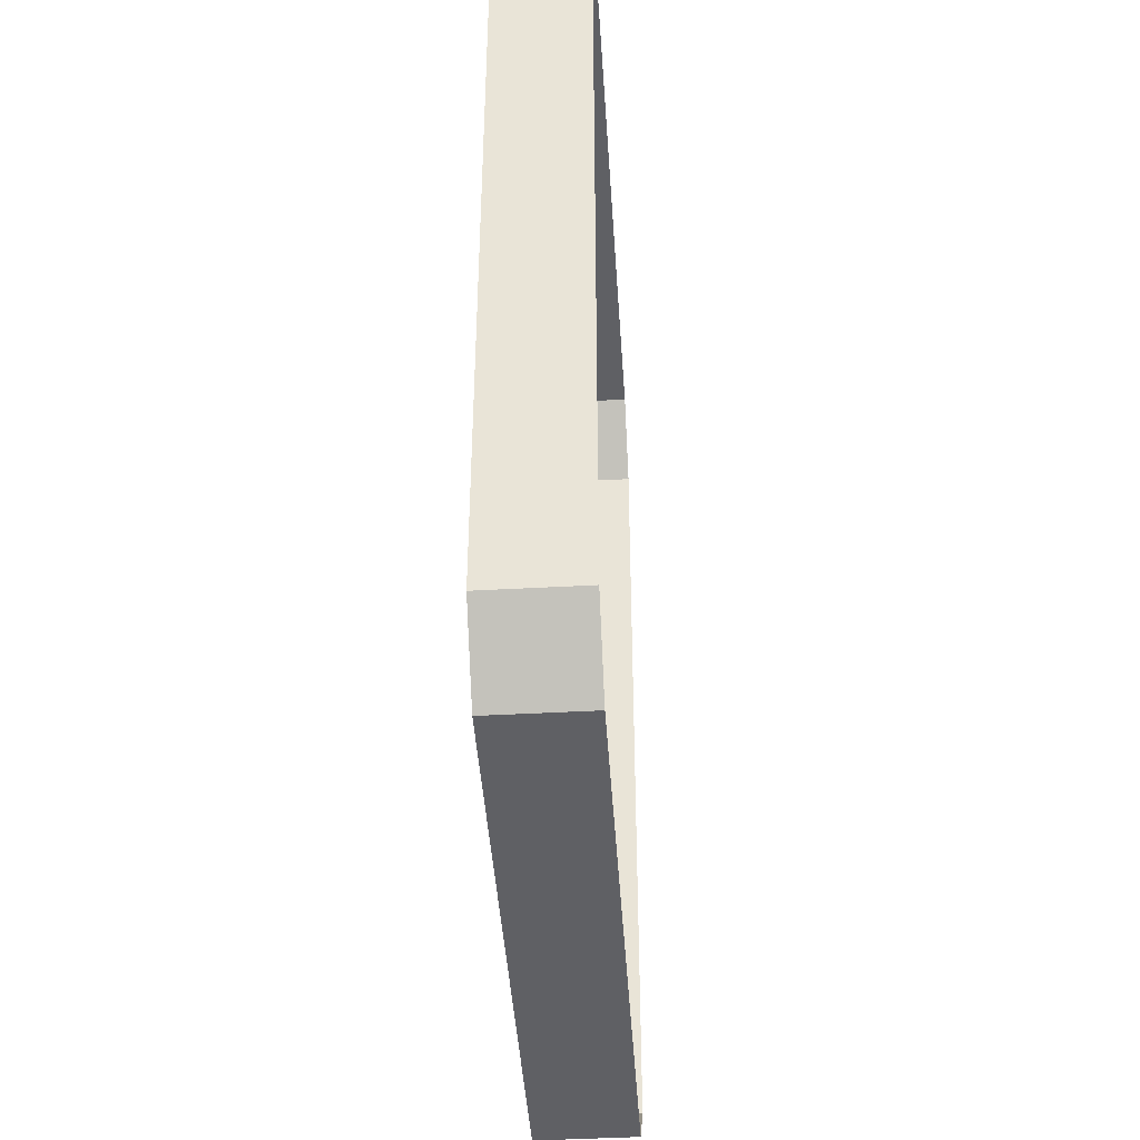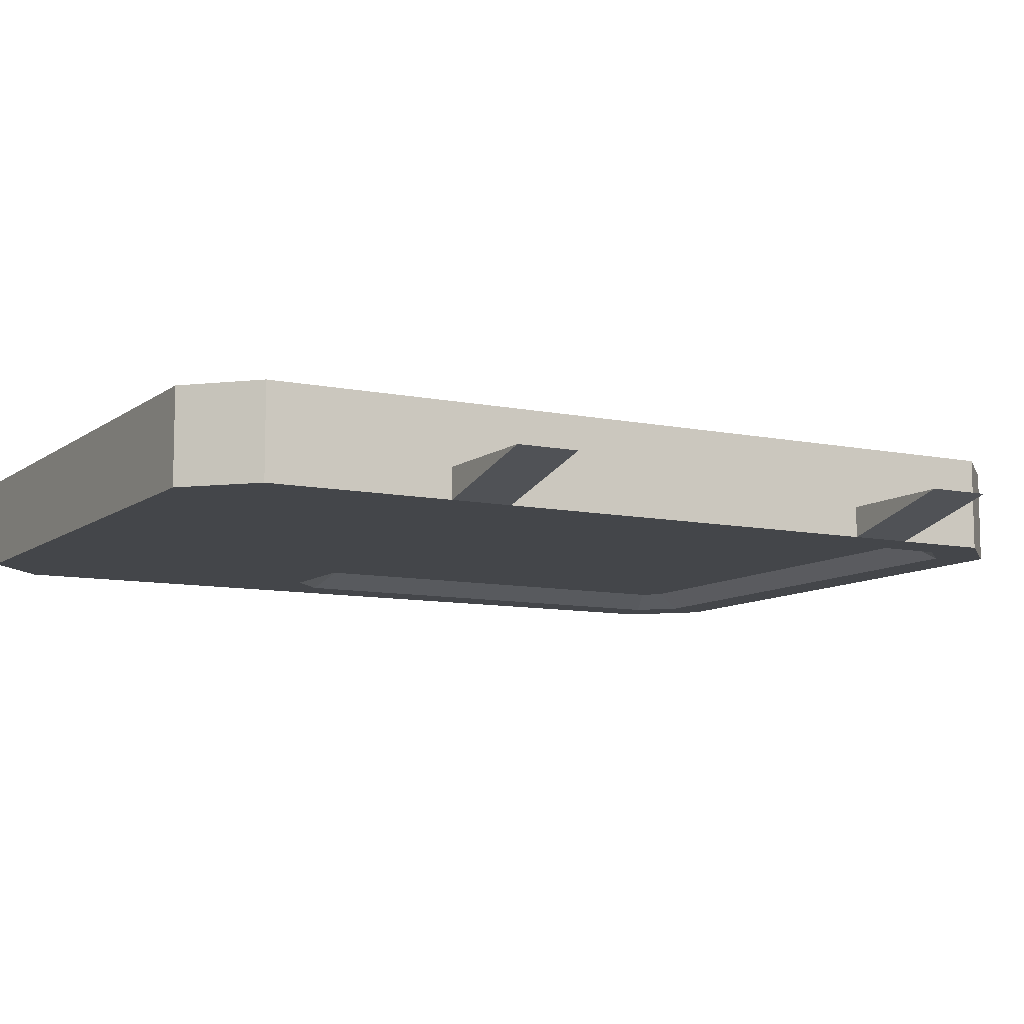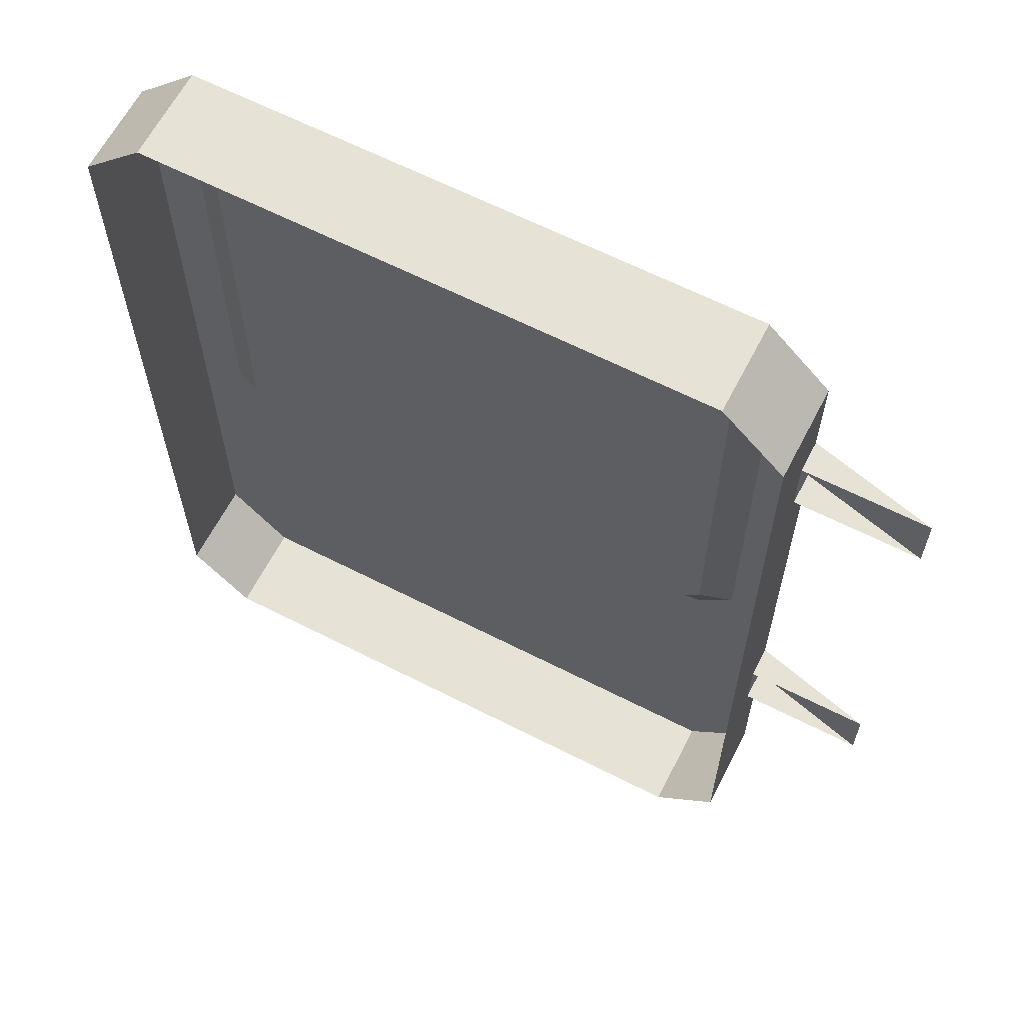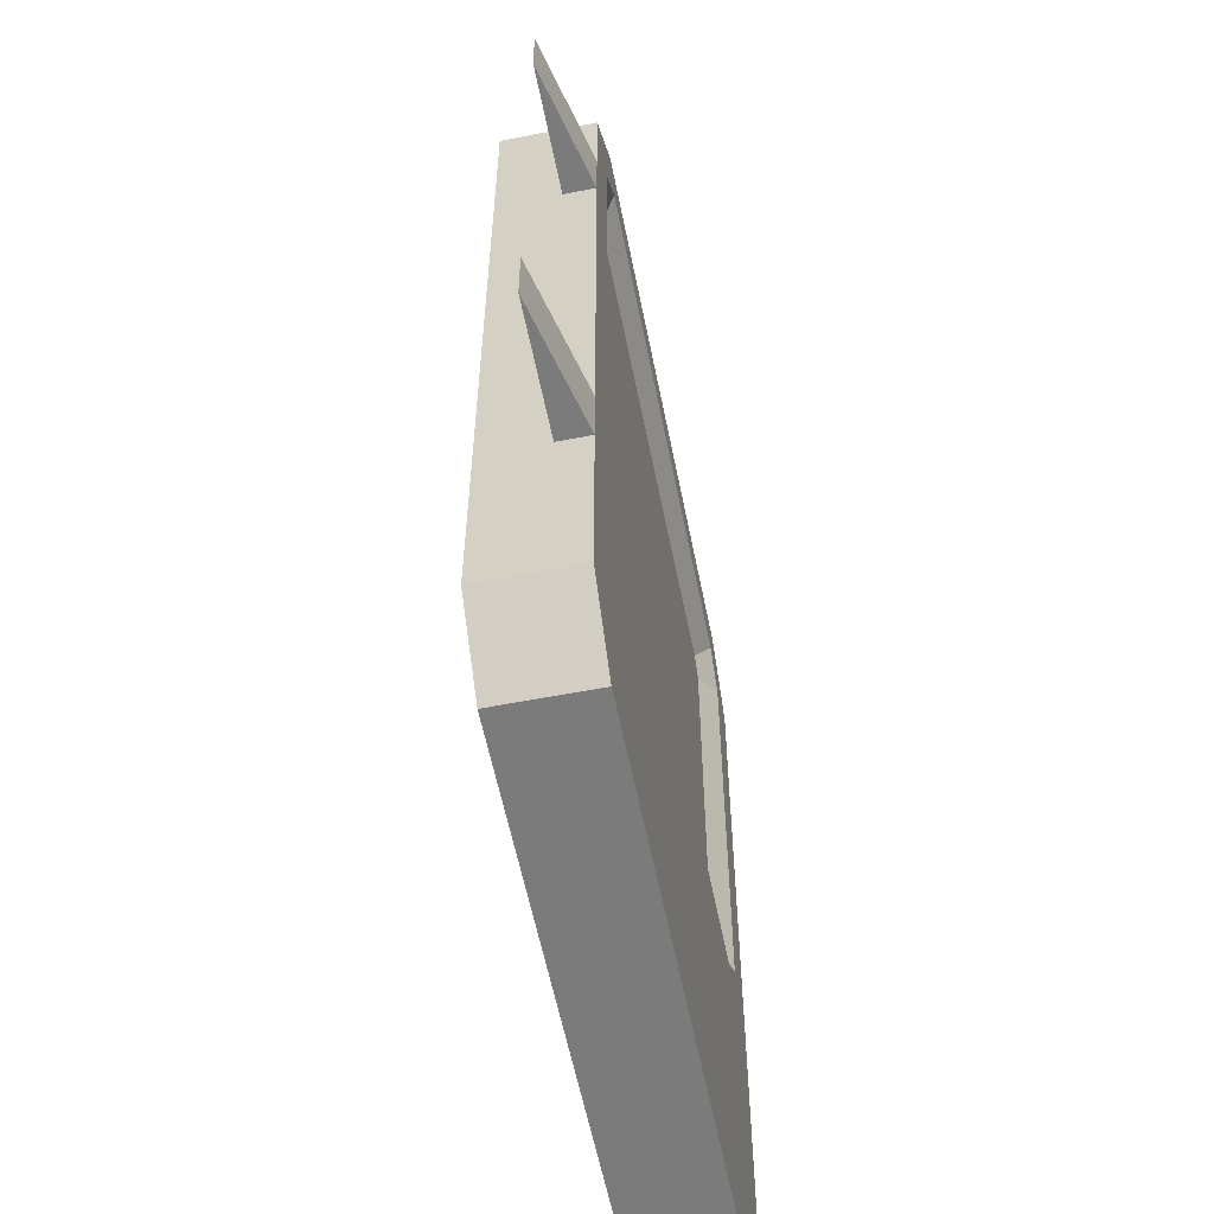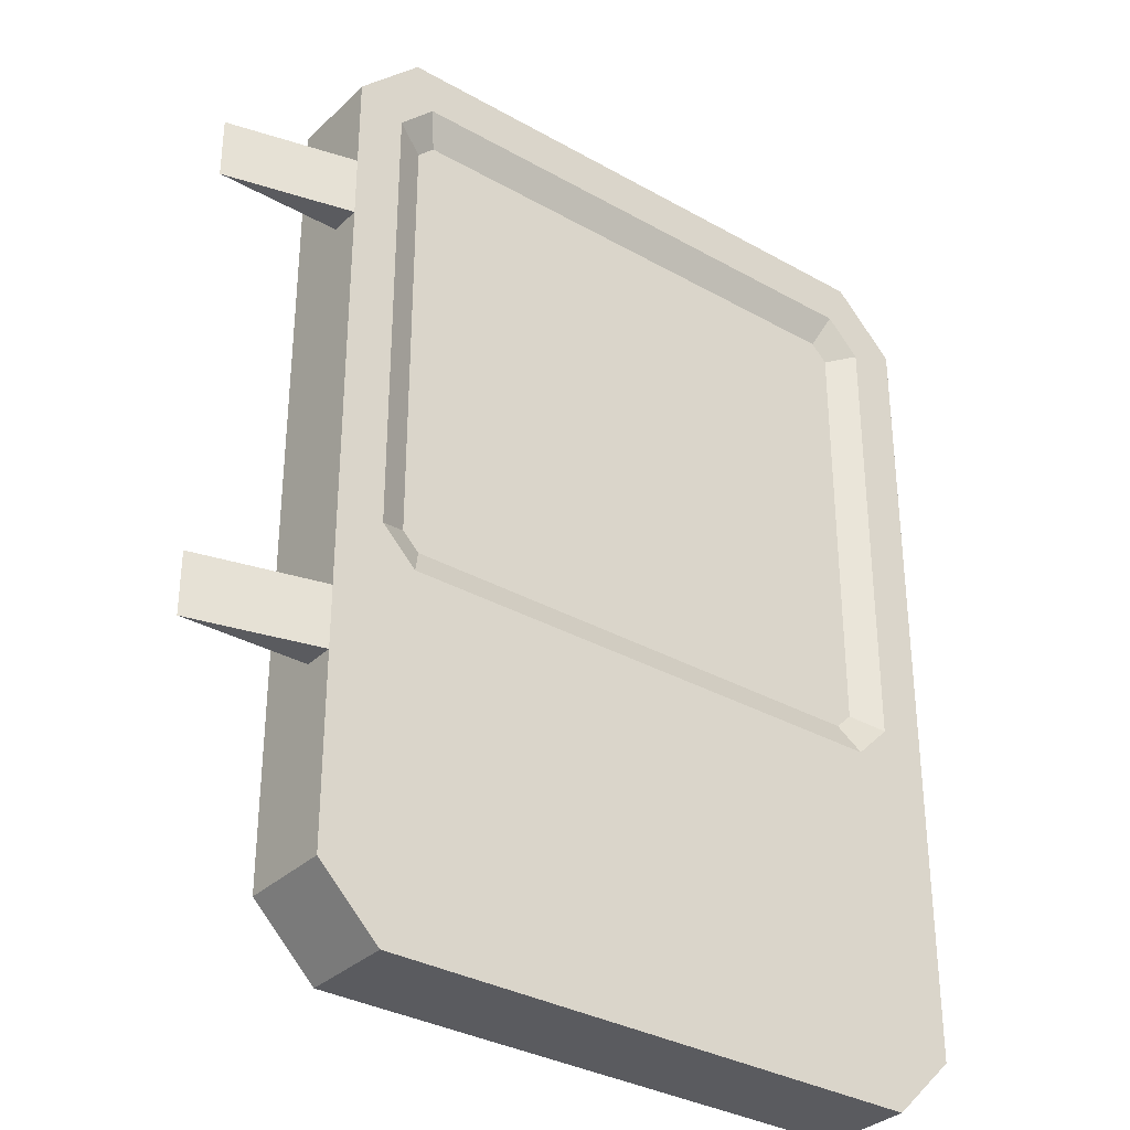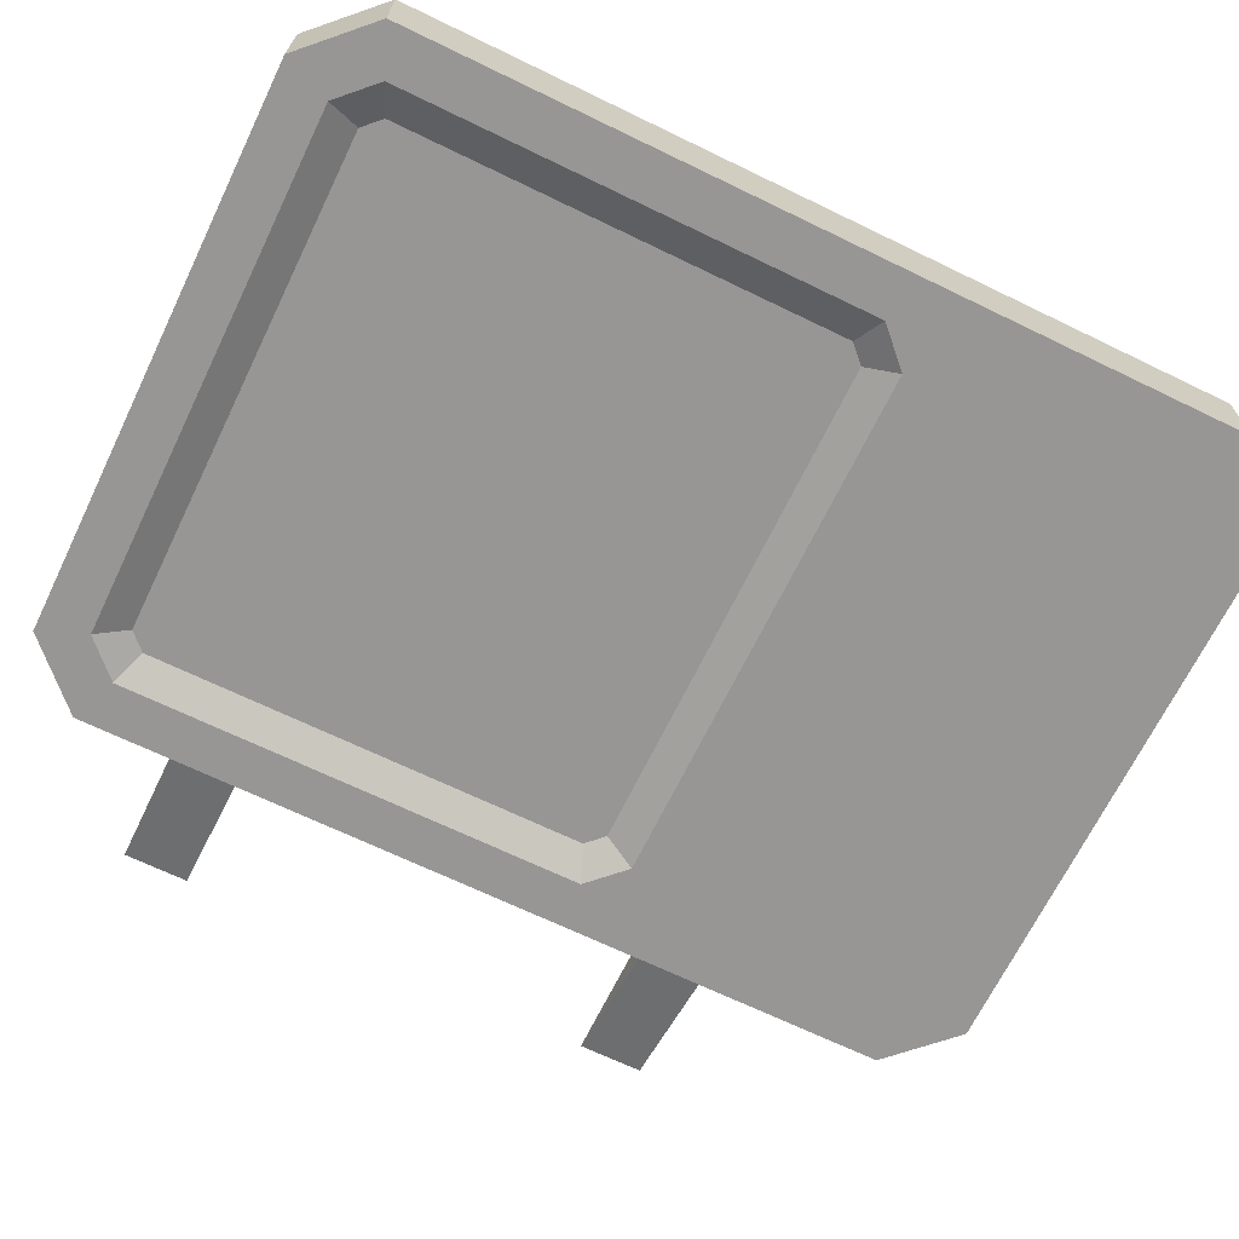
<metadata>
{"format":"obj","ext":"obj","renderer":"f3d","projection":"perspective","resolution":1024,"background":"white","views":[{"elev":-43.8,"azim":93.7,"up":"+Z"},{"elev":-9.4,"azim":-118.9,"up":"+Y"},{"elev":63.4,"azim":-152.7,"up":"+Z"},{"elev":-58.5,"azim":-78.7,"up":"+Z"},{"elev":-33.1,"azim":-37.9,"up":"+Z"},{"elev":-67.8,"azim":64.1,"up":"+Y"}]}
</metadata>
<code>
g Laboratory_STR_OuterWall_Deco
v -0.18 -0.01 0.2
v -0.18 -0.03 0.2
v -0.26 -0.01 0.2
v -0.18 -0.03 -0.14
v -0.18 -0.01 -0.14
v -0.26 -0.01 -0.14
v -0.18 -0.01 -0.1
v -0.18 -0.03 -0.1
v -0.26 -0.01 -0.1
v -0.18 -0.03 0.16
v -0.18 -0.01 0.16
v -0.26 -0.01 0.16
v -0.18 -0.03 0.2
v -0.26 -0.01 0.16
v -0.26 -0.01 0.2
v -0.18 -0.03 0.16
v 0.23 -0.03 0.2476
v 0.1993 -0.02 0.25
v 0.2076 -0.03 0.27
v 0.21 -0.02 0.2393
v 0.22 0.03 -0.3
v 0.26 -0.03 -0.26
v 0.26 0.03 -0.26
v 0.22 -0.03 -0.3
v -0.13 -0.02 -0.03929
v -0.15 -0.03 0.2476
v -0.13 -0.02 0.2393
v -0.15 -0.03 -0.04757
v -0.18 -0.03 0.2
v -0.18 -0.01 0.26
v -0.18 -0.03 0.26
v -0.18 -0.01 0.2
v -0.18 0.03 0.26
v -0.18 -0.01 0.16
v -0.18 -0.01 -0.1
v -0.18 -0.03 -0.1
v -0.18 -0.03 0.16
v -0.18 -0.01 -0.14
v -0.18 -0.01 -0.26
v -0.18 0.03 -0.26
v -0.18 -0.03 -0.26
v -0.18 -0.03 -0.14
v -0.18 -0.01 -0.26
v -0.14 0.03 -0.3
v -0.18 0.03 -0.26
v -0.14 -0.03 -0.3
v -0.18 -0.03 -0.26
v -0.1193 -0.02 -0.05
v -0.15 -0.03 -0.04757
v -0.13 -0.02 -0.03929
v -0.1276 -0.03 -0.07
v -0.1193 -0.02 0.25
v -0.15 -0.03 0.2476
v -0.1276 -0.03 0.27
v -0.13 -0.02 0.2393
v 0.22 0.03 -0.3
v -0.14 -0.03 -0.3
v 0.22 -0.03 -0.3
v -0.14 0.03 -0.3
v 0.2076 -0.03 0.27
v -0.1193 -0.02 0.25
v -0.1276 -0.03 0.27
v 0.1993 -0.02 0.25
v 0.26 0.03 -0.26
v 0.26 -0.03 0.26
v 0.26 0.03 0.26
v 0.26 -0.03 -0.26
v -0.14 0.03 0.3
v -0.18 -0.01 0.26
v -0.18 0.03 0.26
v -0.18 -0.03 0.26
v -0.14 -0.03 0.3
v 0.22 -0.03 0.3
v -0.14 0.03 0.3
v 0.22 0.03 0.3
v -0.14 -0.03 0.3
v 0.23 -0.03 0.2476
v 0.21 -0.02 -0.03929
v 0.21 -0.02 0.2393
v 0.23 -0.03 -0.04757
v 0.26 0.03 0.26
v 0.22 -0.03 0.3
v 0.22 0.03 0.3
v 0.26 -0.03 0.26
v -0.18 -0.03 -0.1
v -0.26 -0.01 -0.14
v -0.26 -0.01 -0.1
v -0.18 -0.03 -0.14
v -0.14 -0.03 -0.3
v 0.26 -0.03 -0.26
v 0.22 -0.03 -0.3
v -0.18 -0.03 -0.26
v 0.05 -0.03 -0.2
v -0.15 -0.03 -0.2
v -0.18 -0.03 -0.14
v -0.15 -0.03 -0.1
v -0.18 -0.03 -0.1
v -0.18 -0.03 0.16
v 0.2076 -0.03 -0.07
v 0.05 -0.03 -0.1
v 0.23 -0.03 -0.04757
v -0.1276 -0.03 -0.07
v -0.15 -0.03 -0.04757
v 0.26 -0.03 0.26
v 0.23 -0.03 0.2476
v 0.2076 -0.03 0.27
v 0.22 -0.03 0.3
v -0.15 -0.03 0.2476
v -0.18 -0.03 0.2
v -0.18 -0.03 0.26
v -0.1276 -0.03 0.27
v -0.14 -0.03 0.3
v 0.1993 -0.02 -0.05
v -0.1276 -0.03 -0.07
v -0.1193 -0.02 -0.05
v 0.2076 -0.03 -0.07
v 0.23 -0.03 -0.04757
v 0.1993 -0.02 -0.05
v 0.21 -0.02 -0.03929
v 0.2076 -0.03 -0.07
v 0.05 -0.03 -0.1
v -0.15 -0.03 -0.2
v -0.15 -0.03 -0.1
v 0.05 -0.03 -0.2
v -0.1193 -0.02 -0.05
v 0.21 -0.02 -0.03929
v 0.1993 -0.02 -0.05
v -0.13 -0.02 -0.03929
v 0.21 -0.02 0.2393
v -0.13 -0.02 0.2393
v 0.1993 -0.02 0.25
v -0.1193 -0.02 0.25
g Laboratory_STR_OuterWall_Deco_0
f 3 2 1
f 6 5 4
f 9 8 7
f 12 11 10
f 15 14 13
f 16 13 14
f 19 18 17
f 20 17 18
f 23 22 21
f 24 21 22
f 27 26 25
f 28 25 26
f 31 30 29
f 32 29 30
f 32 30 33
f 34 32 33
f 35 34 33
f 35 36 34
f 37 34 36
f 38 35 33
f 39 38 33
f 40 39 33
f 39 41 38
f 42 38 41
f 45 44 43
f 44 46 43
f 46 47 43
f 50 49 48
f 51 48 49
f 54 53 52
f 55 52 53
f 58 57 56
f 59 56 57
f 62 61 60
f 63 60 61
f 66 65 64
f 67 64 65
f 70 69 68
f 69 71 68
f 71 72 68
f 75 74 73
f 76 73 74
f 79 78 77
f 80 77 78
f 83 82 81
f 84 81 82
f 87 86 85
f 88 85 86
f 91 90 89
f 90 92 89
f 93 92 90
f 94 92 93
f 95 92 94
f 96 95 94
f 97 95 96
f 98 97 96
f 90 99 93
f 93 99 100
f 100 99 96
f 101 99 90
f 99 102 96
f 102 103 96
f 103 98 96
f 90 104 101
f 101 104 105
f 105 104 106
f 104 107 106
f 108 98 103
f 109 98 108
f 110 109 108
f 106 107 111
f 111 110 108
f 107 112 111
f 112 110 111
f 115 114 113
f 116 113 114
f 119 118 117
f 120 117 118
g Laboratory_STR_OuterWall_Deco_1
f 123 122 121
f 124 121 122
g Laboratory_STR_OuterWall_Deco_2
f 127 126 125
f 126 128 125
f 129 128 126
f 130 128 129
f 131 130 129
f 132 130 131

</code>
